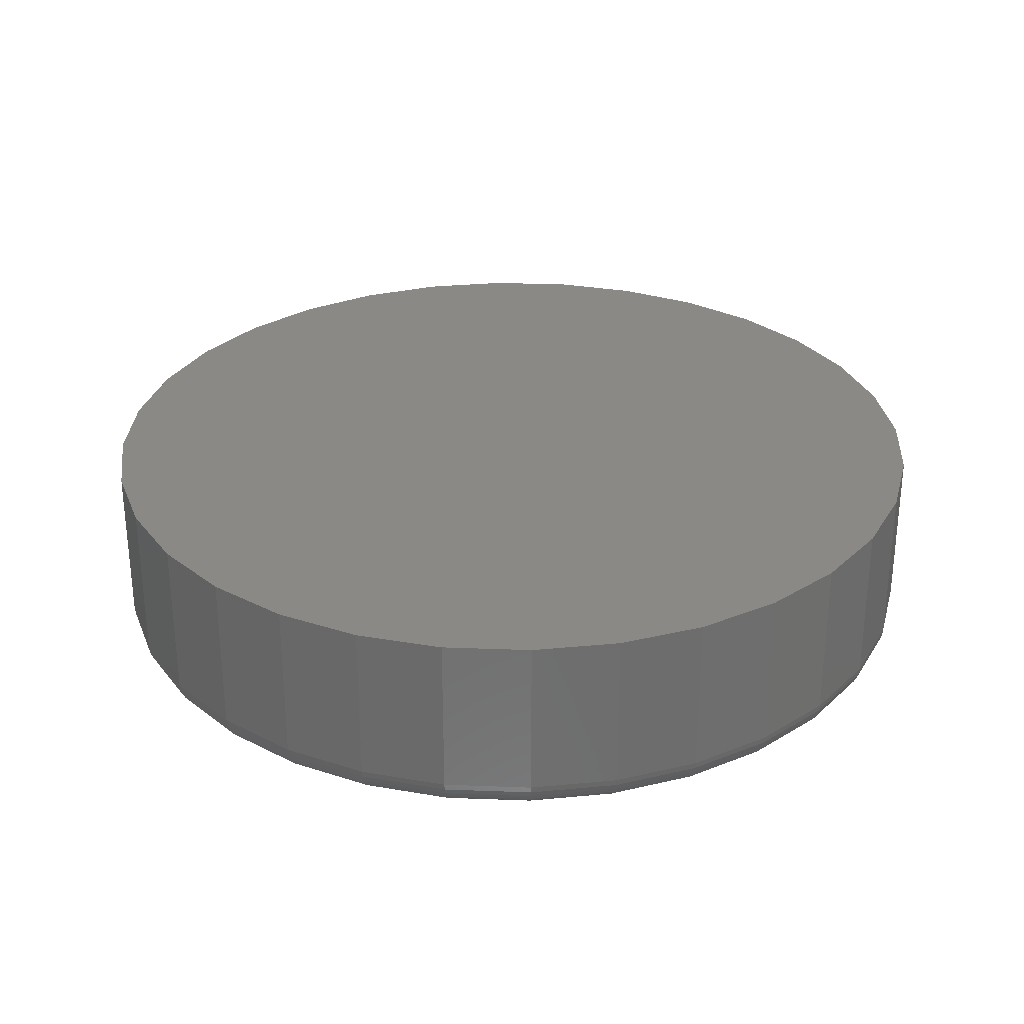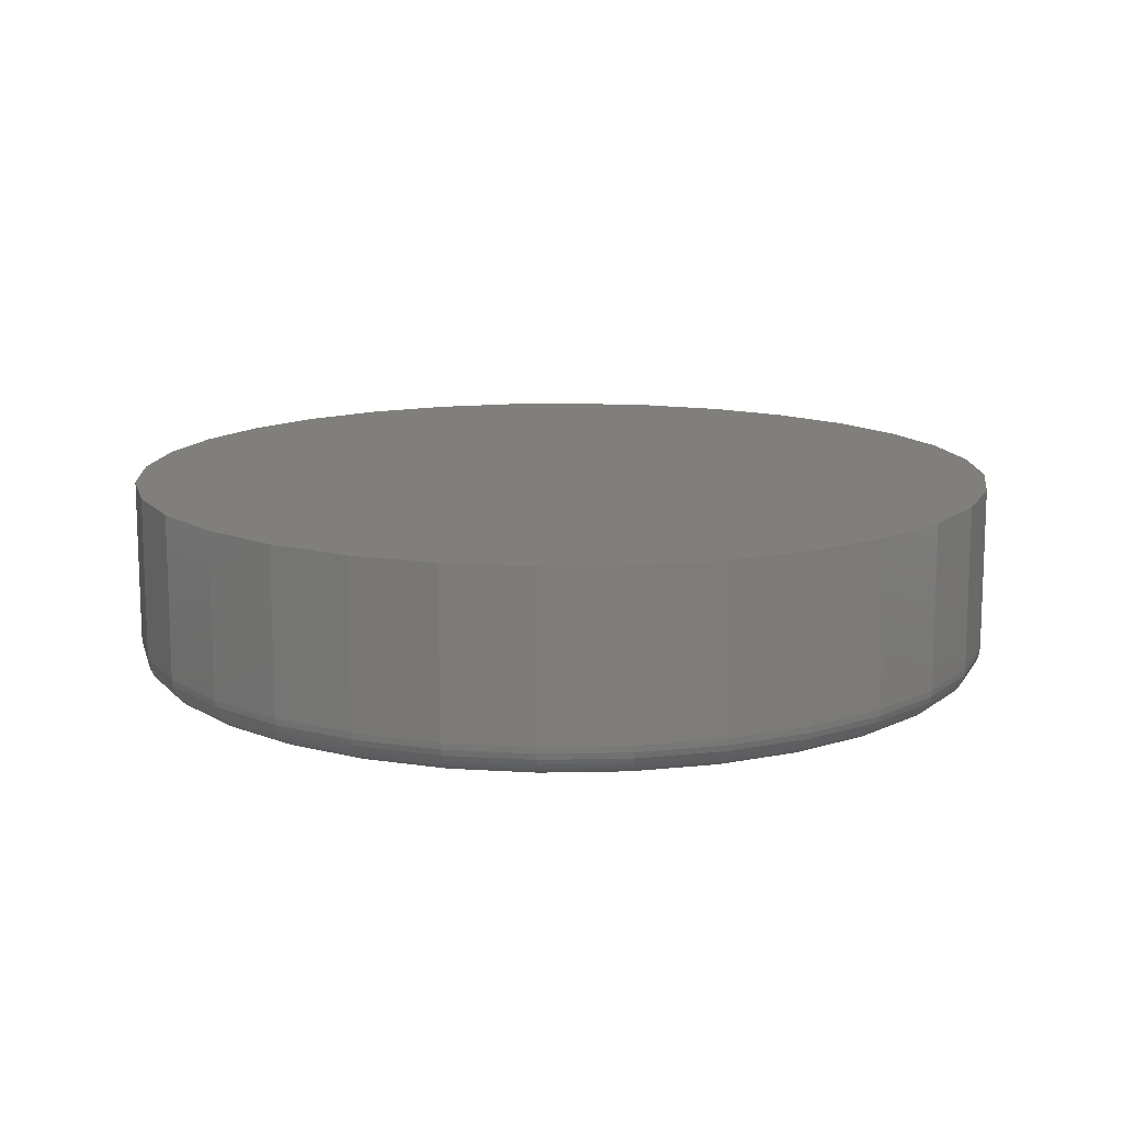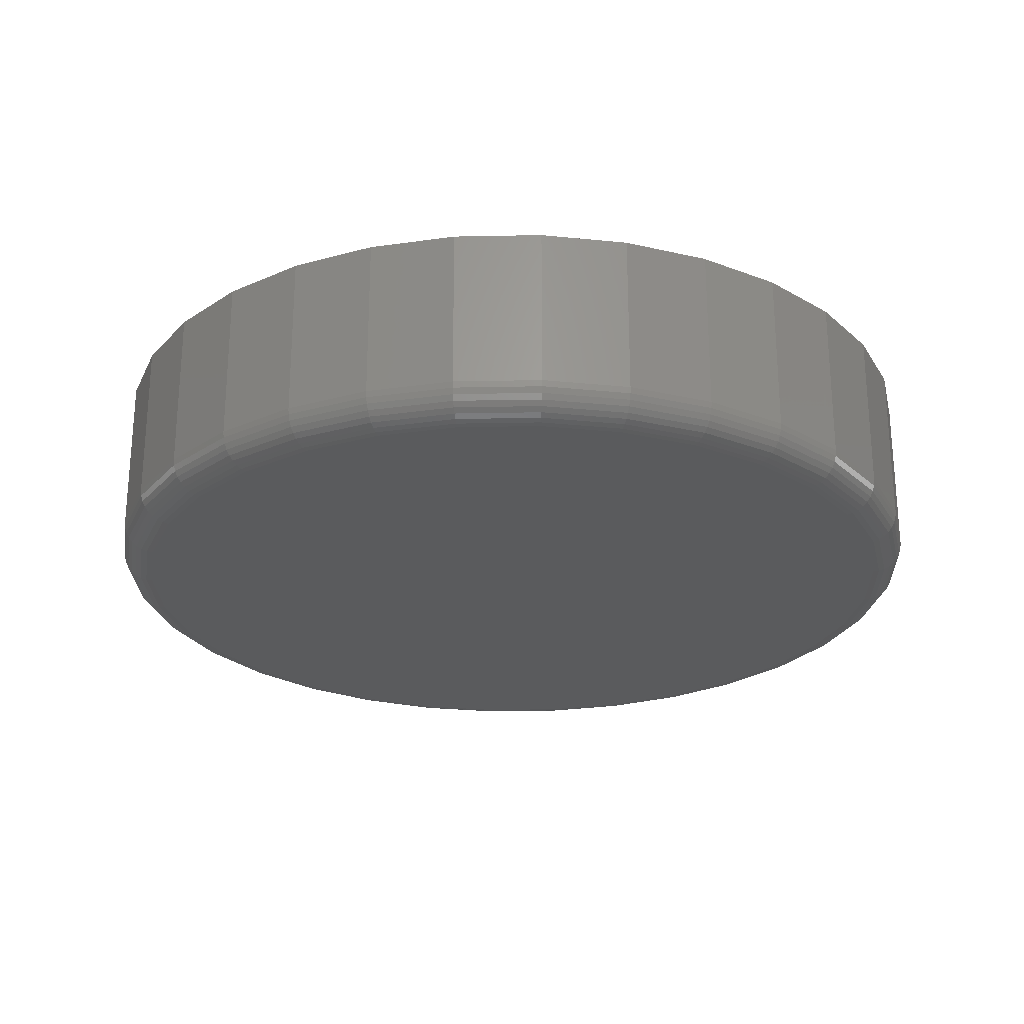
<metadata>
{"format":"stl","ext":"stl","renderer":"f3d","projection":"perspective","resolution":1024,"background":"white","views":[{"elev":29.6,"azim":166.3,"up":"+Z"},{"elev":13.1,"azim":-120.9,"up":"+Z"},{"elev":-25.0,"azim":108.7,"up":"+Z"}]}
</metadata>
<code>
# stl→obj: 320 verts, 636 faces
v 0.007895 0.2924 0
v 0.06493 0.2867 0
v -0.04914 0.2867 0
v 0.007895 -0.2924 0
v -0.04914 -0.2867 0
v 0.06493 -0.2867 0
v -0.104 -0.2701 0
v 0.1198 -0.2701 0
v -0.1545 -0.2431 0
v 0.1703 -0.2431 0
v -0.1988 -0.2067 0
v 0.2146 -0.2067 0
v -0.2352 -0.1624 0
v 0.251 -0.1624 0
v -0.2622 -0.1119 0
v 0.278 -0.1119 0
v -0.2788 -0.05704 0
v 0.2946 -0.05704 0
v -0.2845 -2.575e-16 0
v 0.3002 -1.053e-16 0
v -0.2788 0.05704 0
v 0.2946 0.05704 0
v -0.2622 0.1119 0
v 0.278 0.1119 0
v -0.2352 0.1624 0
v 0.251 0.1624 0
v -0.1988 0.2067 0
v 0.2146 0.2067 0
v -0.1545 0.2431 0
v 0.1703 0.2431 0
v -0.104 0.2701 0
v 0.1198 0.2701 0
v 0.3237 -3.578e-16 0.02344
v 0.3237 0 0.1406
v 0.3176 -0.06161 0.02344
v 0.3176 -0.06161 0.1406
v 0.2996 -0.1208 0.02344
v 0.2996 -0.1208 0.1406
v 0.2705 -0.1754 0.02344
v 0.2705 -0.1754 0.1406
v 0.2312 -0.2233 0.02344
v 0.2312 -0.2233 0.1406
v 0.1833 -0.2626 0.02344
v 0.1833 -0.2626 0.1406
v 0.1287 -0.2918 0.02344
v 0.1287 -0.2918 0.1406
v 0.0695 -0.3097 0.02344
v 0.0695 -0.3097 0.1406
v 0.007895 -0.3158 0.02344
v 0.007895 -0.3158 0.1406
v -0.05371 -0.3097 0.02344
v -0.05371 -0.3097 0.1406
v -0.113 -0.2918 0.02344
v -0.113 -0.2918 0.1406
v -0.1675 -0.2626 0.02344
v -0.1675 -0.2626 0.1406
v -0.2154 -0.2233 0.02344
v -0.2154 -0.2233 0.1406
v -0.2547 -0.1754 0.02344
v -0.2547 -0.1754 0.1406
v -0.2839 -0.1208 0.02344
v -0.2839 -0.1208 0.1406
v -0.3018 -0.06161 0.02344
v -0.3018 -0.06161 0.1406
v -0.3079 3.867e-17 0.02344
v -0.3079 3.867e-17 0.1406
v -0.3018 0.06161 0.02344
v -0.3018 0.06161 0.1406
v -0.2839 0.1208 0.02344
v -0.2839 0.1208 0.1406
v -0.2547 0.1754 0.02344
v -0.2547 0.1754 0.1406
v -0.2154 0.2233 0.02344
v -0.2154 0.2233 0.1406
v -0.1675 0.2626 0.02344
v -0.1675 0.2626 0.1406
v -0.113 0.2918 0.02344
v -0.113 0.2918 0.1406
v -0.05371 0.3097 0.02344
v -0.05371 0.3097 0.1406
v 0.007895 0.3158 0.02344
v 0.007895 0.3158 0.1406
v 0.0695 0.3097 0.02344
v 0.0695 0.3097 0.1406
v 0.1287 0.2918 0.02344
v 0.1287 0.2918 0.1406
v 0.1833 0.2626 0.02344
v 0.1833 0.2626 0.1406
v 0.2312 0.2233 0.02344
v 0.2312 0.2233 0.1406
v 0.2705 0.1754 0.02344
v 0.2705 0.1754 0.1406
v 0.2996 0.1208 0.02344
v 0.2996 0.1208 0.1406
v 0.3176 0.06161 0.02344
v 0.3176 0.06161 0.1406
v 0.3232 0 0.01887
v 0.3172 -0.06152 0.01887
v 0.3219 -2.776e-17 0.01447
v 0.3159 -0.06126 0.01447
v 0.3197 -2.776e-17 0.01042
v 0.3137 -0.06084 0.01042
v 0.3168 0 0.006865
v 0.3109 -0.06027 0.006865
v 0.3133 -2.776e-17 0.00395
v 0.3074 -0.05958 0.00395
v 0.3092 -2.776e-17 0.001784
v 0.3034 -0.05878 0.001784
v 0.3048 -2.776e-17 0.0004503
v 0.2991 -0.05793 0.0004503
v -0.3014 -0.06152 0.01887
v -0.3074 -2.22e-16 0.01887
v -0.3001 -0.06126 0.01447
v -0.3061 -2.22e-16 0.01447
v -0.298 -0.06084 0.01042
v -0.3039 -1.943e-16 0.01042
v -0.2951 -0.06027 0.006865
v -0.301 -2.22e-16 0.006865
v -0.2916 -0.05958 0.00395
v -0.2975 -1.943e-16 0.00395
v -0.2876 -0.05878 0.001784
v -0.2934 -2.22e-16 0.001784
v -0.2833 -0.05793 0.0004503
v -0.289 -1.943e-16 0.0004503
v -0.2834 -0.1207 0.01887
v -0.2822 -0.1202 0.01447
v -0.2802 -0.1193 0.01042
v -0.2775 -0.1182 0.006865
v -0.2742 -0.1169 0.00395
v -0.2705 -0.1153 0.001784
v -0.2664 -0.1136 0.0004503
v -0.2543 -0.1752 0.01887
v -0.2532 -0.1745 0.01447
v -0.2514 -0.1732 0.01042
v -0.249 -0.1716 0.006865
v -0.246 -0.1697 0.00395
v -0.2426 -0.1674 0.001784
v -0.239 -0.165 0.0004503
v -0.2151 -0.223 0.01887
v -0.2141 -0.222 0.01447
v -0.2126 -0.2205 0.01042
v -0.2105 -0.2184 0.006865
v -0.208 -0.2159 0.00395
v -0.2052 -0.2131 0.001784
v -0.2021 -0.21 0.0004503
v -0.1673 -0.2622 0.01887
v -0.1666 -0.2611 0.01447
v -0.1654 -0.2593 0.01042
v -0.1637 -0.2569 0.006865
v -0.1618 -0.2539 0.00395
v -0.1595 -0.2505 0.001784
v -0.1571 -0.2469 0.0004503
v -0.1128 -0.2913 0.01887
v -0.1123 -0.2901 0.01447
v -0.1114 -0.2881 0.01042
v -0.1103 -0.2854 0.006865
v -0.109 -0.2821 0.00395
v -0.1074 -0.2784 0.001784
v -0.1057 -0.2743 0.0004503
v -0.05362 -0.3093 0.01887
v -0.05336 -0.308 0.01447
v -0.05294 -0.3058 0.01042
v -0.05237 -0.303 0.006865
v -0.05168 -0.2995 0.00395
v -0.05089 -0.2955 0.001784
v -0.05003 -0.2912 0.0004503
v 0.007895 -0.3153 0.01887
v 0.007895 -0.314 0.01447
v 0.007895 -0.3118 0.01042
v 0.007895 -0.3089 0.006865
v 0.007895 -0.3054 0.00395
v 0.007895 -0.3013 0.001784
v 0.007895 -0.2969 0.0004503
v 0.06941 -0.3093 0.01887
v 0.06915 -0.308 0.01447
v 0.06873 -0.3058 0.01042
v 0.06816 -0.303 0.006865
v 0.06747 -0.2995 0.00395
v 0.06668 -0.2955 0.001784
v 0.06582 -0.2912 0.0004503
v 0.1286 -0.2913 0.01887
v 0.1281 -0.2901 0.01447
v 0.1272 -0.2881 0.01042
v 0.1261 -0.2854 0.006865
v 0.1248 -0.2821 0.00395
v 0.1232 -0.2784 0.001784
v 0.1215 -0.2743 0.0004503
v 0.1831 -0.2622 0.01887
v 0.1823 -0.2611 0.01447
v 0.1811 -0.2593 0.01042
v 0.1795 -0.2569 0.006865
v 0.1776 -0.2539 0.00395
v 0.1753 -0.2505 0.001784
v 0.1729 -0.2469 0.0004503
v 0.2309 -0.223 0.01887
v 0.2299 -0.222 0.01447
v 0.2284 -0.2205 0.01042
v 0.2263 -0.2184 0.006865
v 0.2238 -0.2159 0.00395
v 0.221 -0.2131 0.001784
v 0.2179 -0.21 0.0004503
v 0.2701 -0.1752 0.01887
v 0.269 -0.1745 0.01447
v 0.2672 -0.1732 0.01042
v 0.2648 -0.1716 0.006865
v 0.2618 -0.1697 0.00395
v 0.2584 -0.1674 0.001784
v 0.2548 -0.165 0.0004503
v 0.2992 -0.1207 0.01887
v 0.298 -0.1202 0.01447
v 0.296 -0.1193 0.01042
v 0.2933 -0.1182 0.006865
v 0.29 -0.1169 0.00395
v 0.2863 -0.1153 0.001784
v 0.2822 -0.1136 0.0004503
v -0.3014 0.06152 0.01887
v -0.3001 0.06126 0.01447
v -0.298 0.06084 0.01042
v -0.2951 0.06027 0.006865
v -0.2916 0.05958 0.00395
v -0.2876 0.05878 0.001784
v -0.2833 0.05793 0.0004503
v 0.3172 0.06152 0.01887
v 0.3159 0.06126 0.01447
v 0.3137 0.06084 0.01042
v 0.3109 0.06027 0.006865
v 0.3074 0.05958 0.00395
v 0.3034 0.05878 0.001784
v 0.2991 0.05793 0.0004503
v 0.2992 0.1207 0.01887
v 0.298 0.1202 0.01447
v 0.296 0.1193 0.01042
v 0.2933 0.1182 0.006865
v 0.29 0.1169 0.00395
v 0.2863 0.1153 0.001784
v 0.2822 0.1136 0.0004503
v 0.2701 0.1752 0.01887
v 0.269 0.1745 0.01447
v 0.2672 0.1732 0.01042
v 0.2648 0.1716 0.006865
v 0.2618 0.1697 0.00395
v 0.2584 0.1674 0.001784
v 0.2548 0.165 0.0004503
v 0.2309 0.223 0.01887
v 0.2299 0.222 0.01447
v 0.2284 0.2205 0.01042
v 0.2263 0.2184 0.006865
v 0.2238 0.2159 0.00395
v 0.221 0.2131 0.001784
v 0.2179 0.21 0.0004503
v 0.1831 0.2622 0.01887
v 0.1823 0.2611 0.01447
v 0.1811 0.2593 0.01042
v 0.1795 0.2569 0.006865
v 0.1776 0.2539 0.00395
v 0.1753 0.2505 0.001784
v 0.1729 0.2469 0.0004503
v 0.1286 0.2913 0.01887
v 0.1281 0.2901 0.01447
v 0.1272 0.2881 0.01042
v 0.1261 0.2854 0.006865
v 0.1248 0.2821 0.00395
v 0.1232 0.2784 0.001784
v 0.1215 0.2743 0.0004503
v 0.06941 0.3093 0.01887
v 0.06915 0.308 0.01447
v 0.06873 0.3058 0.01042
v 0.06816 0.303 0.006865
v 0.06747 0.2995 0.00395
v 0.06668 0.2955 0.001784
v 0.06582 0.2912 0.0004503
v 0.007895 0.3153 0.01887
v 0.007895 0.314 0.01447
v 0.007895 0.3118 0.01042
v 0.007895 0.3089 0.006865
v 0.007895 0.3054 0.00395
v 0.007895 0.3013 0.001784
v 0.007895 0.2969 0.0004503
v -0.05362 0.3093 0.01887
v -0.05336 0.308 0.01447
v -0.05294 0.3058 0.01042
v -0.05237 0.303 0.006865
v -0.05168 0.2995 0.00395
v -0.05089 0.2955 0.001784
v -0.05003 0.2912 0.0004503
v -0.1128 0.2913 0.01887
v -0.1123 0.2901 0.01447
v -0.1114 0.2881 0.01042
v -0.1103 0.2854 0.006865
v -0.109 0.2821 0.00395
v -0.1074 0.2784 0.001784
v -0.1057 0.2743 0.0004503
v -0.1673 0.2622 0.01887
v -0.1666 0.2611 0.01447
v -0.1654 0.2593 0.01042
v -0.1637 0.2569 0.006865
v -0.1618 0.2539 0.00395
v -0.1595 0.2505 0.001784
v -0.1571 0.2469 0.0004503
v -0.2151 0.223 0.01887
v -0.2141 0.222 0.01447
v -0.2126 0.2205 0.01042
v -0.2105 0.2184 0.006865
v -0.208 0.2159 0.00395
v -0.2052 0.2131 0.001784
v -0.2021 0.21 0.0004503
v -0.2543 0.1752 0.01887
v -0.2532 0.1745 0.01447
v -0.2514 0.1732 0.01042
v -0.249 0.1716 0.006865
v -0.246 0.1697 0.00395
v -0.2426 0.1674 0.001784
v -0.239 0.165 0.0004503
v -0.2834 0.1207 0.01887
v -0.2822 0.1202 0.01447
v -0.2802 0.1193 0.01042
v -0.2775 0.1182 0.006865
v -0.2742 0.1169 0.00395
v -0.2705 0.1153 0.001784
v -0.2664 0.1136 0.0004503
f 1 2 3
f 4 5 6
f 6 5 7
f 6 7 8
f 8 7 9
f 8 9 10
f 10 9 11
f 10 11 12
f 12 11 13
f 12 13 14
f 14 13 15
f 14 15 16
f 16 15 17
f 16 17 18
f 18 17 19
f 18 19 20
f 20 19 21
f 20 21 22
f 22 21 23
f 22 23 24
f 24 23 25
f 24 25 26
f 26 25 27
f 26 27 28
f 28 27 29
f 28 29 30
f 30 29 31
f 30 31 32
f 32 31 3
f 32 3 2
f 33 34 35
f 35 34 36
f 35 36 37
f 37 36 38
f 37 38 39
f 39 38 40
f 39 40 41
f 41 40 42
f 41 42 43
f 43 42 44
f 43 44 45
f 45 44 46
f 45 46 47
f 47 46 48
f 47 48 49
f 49 48 50
f 49 50 51
f 51 50 52
f 51 52 53
f 53 52 54
f 53 54 55
f 55 54 56
f 55 56 57
f 57 56 58
f 57 58 59
f 59 58 60
f 59 60 61
f 61 60 62
f 61 62 63
f 63 62 64
f 63 64 65
f 65 64 66
f 65 66 67
f 67 66 68
f 67 68 69
f 69 68 70
f 69 70 71
f 71 70 72
f 71 72 73
f 73 72 74
f 73 74 75
f 75 74 76
f 75 76 77
f 77 76 78
f 77 78 79
f 79 78 80
f 79 80 81
f 81 80 82
f 81 82 83
f 83 82 84
f 83 84 85
f 85 84 86
f 85 86 87
f 87 86 88
f 87 88 89
f 89 88 90
f 89 90 91
f 91 90 92
f 91 92 93
f 93 92 94
f 93 94 95
f 95 94 96
f 95 96 33
f 33 96 34
f 33 35 97
f 97 35 98
f 97 98 99
f 99 98 100
f 99 100 101
f 101 100 102
f 101 102 103
f 103 102 104
f 103 104 105
f 105 104 106
f 105 106 107
f 107 106 108
f 107 108 109
f 109 108 110
f 109 110 20
f 20 110 18
f 63 65 111
f 111 65 112
f 111 112 113
f 113 112 114
f 113 114 115
f 115 114 116
f 115 116 117
f 117 116 118
f 117 118 119
f 119 118 120
f 119 120 121
f 121 120 122
f 121 122 123
f 123 122 124
f 123 124 17
f 17 124 19
f 61 63 125
f 125 63 111
f 125 111 126
f 126 111 113
f 126 113 127
f 127 113 115
f 127 115 128
f 128 115 117
f 128 117 129
f 129 117 119
f 129 119 130
f 130 119 121
f 130 121 131
f 131 121 123
f 131 123 15
f 15 123 17
f 59 61 132
f 132 61 125
f 132 125 133
f 133 125 126
f 133 126 134
f 134 126 127
f 134 127 135
f 135 127 128
f 135 128 136
f 136 128 129
f 136 129 137
f 137 129 130
f 137 130 138
f 138 130 131
f 138 131 13
f 13 131 15
f 57 59 139
f 139 59 132
f 139 132 140
f 140 132 133
f 140 133 141
f 141 133 134
f 141 134 142
f 142 134 135
f 142 135 143
f 143 135 136
f 143 136 144
f 144 136 137
f 144 137 145
f 145 137 138
f 145 138 11
f 11 138 13
f 55 57 146
f 146 57 139
f 146 139 147
f 147 139 140
f 147 140 148
f 148 140 141
f 148 141 149
f 149 141 142
f 149 142 150
f 150 142 143
f 150 143 151
f 151 143 144
f 151 144 152
f 152 144 145
f 152 145 9
f 9 145 11
f 53 55 153
f 153 55 146
f 153 146 154
f 154 146 147
f 154 147 155
f 155 147 148
f 155 148 156
f 156 148 149
f 156 149 157
f 157 149 150
f 157 150 158
f 158 150 151
f 158 151 159
f 159 151 152
f 159 152 7
f 7 152 9
f 51 53 160
f 160 53 153
f 160 153 161
f 161 153 154
f 161 154 162
f 162 154 155
f 162 155 163
f 163 155 156
f 163 156 164
f 164 156 157
f 164 157 165
f 165 157 158
f 165 158 166
f 166 158 159
f 166 159 5
f 5 159 7
f 49 51 167
f 167 51 160
f 167 160 168
f 168 160 161
f 168 161 169
f 169 161 162
f 169 162 170
f 170 162 163
f 170 163 171
f 171 163 164
f 171 164 172
f 172 164 165
f 172 165 173
f 173 165 166
f 173 166 4
f 4 166 5
f 47 49 174
f 174 49 167
f 174 167 175
f 175 167 168
f 175 168 176
f 176 168 169
f 176 169 177
f 177 169 170
f 177 170 178
f 178 170 171
f 178 171 179
f 179 171 172
f 179 172 180
f 180 172 173
f 180 173 6
f 6 173 4
f 45 47 181
f 181 47 174
f 181 174 182
f 182 174 175
f 182 175 183
f 183 175 176
f 183 176 184
f 184 176 177
f 184 177 185
f 185 177 178
f 185 178 186
f 186 178 179
f 186 179 187
f 187 179 180
f 187 180 8
f 8 180 6
f 43 45 188
f 188 45 181
f 188 181 189
f 189 181 182
f 189 182 190
f 190 182 183
f 190 183 191
f 191 183 184
f 191 184 192
f 192 184 185
f 192 185 193
f 193 185 186
f 193 186 194
f 194 186 187
f 194 187 10
f 10 187 8
f 41 43 195
f 195 43 188
f 195 188 196
f 196 188 189
f 196 189 197
f 197 189 190
f 197 190 198
f 198 190 191
f 198 191 199
f 199 191 192
f 199 192 200
f 200 192 193
f 200 193 201
f 201 193 194
f 201 194 12
f 12 194 10
f 39 41 202
f 202 41 195
f 202 195 203
f 203 195 196
f 203 196 204
f 204 196 197
f 204 197 205
f 205 197 198
f 205 198 206
f 206 198 199
f 206 199 207
f 207 199 200
f 207 200 208
f 208 200 201
f 208 201 14
f 14 201 12
f 37 39 209
f 209 39 202
f 209 202 210
f 210 202 203
f 210 203 211
f 211 203 204
f 211 204 212
f 212 204 205
f 212 205 213
f 213 205 206
f 213 206 214
f 214 206 207
f 214 207 215
f 215 207 208
f 215 208 16
f 16 208 14
f 35 37 98
f 98 37 209
f 98 209 100
f 100 209 210
f 100 210 102
f 102 210 211
f 102 211 104
f 104 211 212
f 104 212 106
f 106 212 213
f 106 213 108
f 108 213 214
f 108 214 110
f 110 214 215
f 110 215 18
f 18 215 16
f 65 67 112
f 112 67 216
f 112 216 114
f 114 216 217
f 114 217 116
f 116 217 218
f 116 218 118
f 118 218 219
f 118 219 120
f 120 219 220
f 120 220 122
f 122 220 221
f 122 221 124
f 124 221 222
f 124 222 19
f 19 222 21
f 95 33 223
f 223 33 97
f 223 97 224
f 224 97 99
f 224 99 225
f 225 99 101
f 225 101 226
f 226 101 103
f 226 103 227
f 227 103 105
f 227 105 228
f 228 105 107
f 228 107 229
f 229 107 109
f 229 109 22
f 22 109 20
f 93 95 230
f 230 95 223
f 230 223 231
f 231 223 224
f 231 224 232
f 232 224 225
f 232 225 233
f 233 225 226
f 233 226 234
f 234 226 227
f 234 227 235
f 235 227 228
f 235 228 236
f 236 228 229
f 236 229 24
f 24 229 22
f 91 93 237
f 237 93 230
f 237 230 238
f 238 230 231
f 238 231 239
f 239 231 232
f 239 232 240
f 240 232 233
f 240 233 241
f 241 233 234
f 241 234 242
f 242 234 235
f 242 235 243
f 243 235 236
f 243 236 26
f 26 236 24
f 89 91 244
f 244 91 237
f 244 237 245
f 245 237 238
f 245 238 246
f 246 238 239
f 246 239 247
f 247 239 240
f 247 240 248
f 248 240 241
f 248 241 249
f 249 241 242
f 249 242 250
f 250 242 243
f 250 243 28
f 28 243 26
f 87 89 251
f 251 89 244
f 251 244 252
f 252 244 245
f 252 245 253
f 253 245 246
f 253 246 254
f 254 246 247
f 254 247 255
f 255 247 248
f 255 248 256
f 256 248 249
f 256 249 257
f 257 249 250
f 257 250 30
f 30 250 28
f 85 87 258
f 258 87 251
f 258 251 259
f 259 251 252
f 259 252 260
f 260 252 253
f 260 253 261
f 261 253 254
f 261 254 262
f 262 254 255
f 262 255 263
f 263 255 256
f 263 256 264
f 264 256 257
f 264 257 32
f 32 257 30
f 83 85 265
f 265 85 258
f 265 258 266
f 266 258 259
f 266 259 267
f 267 259 260
f 267 260 268
f 268 260 261
f 268 261 269
f 269 261 262
f 269 262 270
f 270 262 263
f 270 263 271
f 271 263 264
f 271 264 2
f 2 264 32
f 81 83 272
f 272 83 265
f 272 265 273
f 273 265 266
f 273 266 274
f 274 266 267
f 274 267 275
f 275 267 268
f 275 268 276
f 276 268 269
f 276 269 277
f 277 269 270
f 277 270 278
f 278 270 271
f 278 271 1
f 1 271 2
f 79 81 279
f 279 81 272
f 279 272 280
f 280 272 273
f 280 273 281
f 281 273 274
f 281 274 282
f 282 274 275
f 282 275 283
f 283 275 276
f 283 276 284
f 284 276 277
f 284 277 285
f 285 277 278
f 285 278 3
f 3 278 1
f 77 79 286
f 286 79 279
f 286 279 287
f 287 279 280
f 287 280 288
f 288 280 281
f 288 281 289
f 289 281 282
f 289 282 290
f 290 282 283
f 290 283 291
f 291 283 284
f 291 284 292
f 292 284 285
f 292 285 31
f 31 285 3
f 75 77 293
f 293 77 286
f 293 286 294
f 294 286 287
f 294 287 295
f 295 287 288
f 295 288 296
f 296 288 289
f 296 289 297
f 297 289 290
f 297 290 298
f 298 290 291
f 298 291 299
f 299 291 292
f 299 292 29
f 29 292 31
f 73 75 300
f 300 75 293
f 300 293 301
f 301 293 294
f 301 294 302
f 302 294 295
f 302 295 303
f 303 295 296
f 303 296 304
f 304 296 297
f 304 297 305
f 305 297 298
f 305 298 306
f 306 298 299
f 306 299 27
f 27 299 29
f 71 73 307
f 307 73 300
f 307 300 308
f 308 300 301
f 308 301 309
f 309 301 302
f 309 302 310
f 310 302 303
f 310 303 311
f 311 303 304
f 311 304 312
f 312 304 305
f 312 305 313
f 313 305 306
f 313 306 25
f 25 306 27
f 69 71 314
f 314 71 307
f 314 307 315
f 315 307 308
f 315 308 316
f 316 308 309
f 316 309 317
f 317 309 310
f 317 310 318
f 318 310 311
f 318 311 319
f 319 311 312
f 319 312 320
f 320 312 313
f 320 313 23
f 23 313 25
f 67 69 216
f 216 69 314
f 216 314 217
f 217 314 315
f 217 315 218
f 218 315 316
f 218 316 219
f 219 316 317
f 219 317 220
f 220 317 318
f 220 318 221
f 221 318 319
f 221 319 222
f 222 319 320
f 222 320 21
f 21 320 23
f 80 84 82
f 84 80 86
f 86 80 78
f 86 78 88
f 88 78 76
f 88 76 90
f 90 76 74
f 90 74 92
f 92 74 72
f 92 72 94
f 94 72 70
f 94 70 96
f 96 70 68
f 96 68 34
f 34 68 66
f 34 66 36
f 36 66 64
f 36 64 38
f 38 64 62
f 38 62 40
f 40 62 60
f 40 60 42
f 42 60 58
f 42 58 44
f 44 58 56
f 44 56 46
f 46 56 54
f 46 54 48
f 48 54 52
f 48 52 50

</code>
